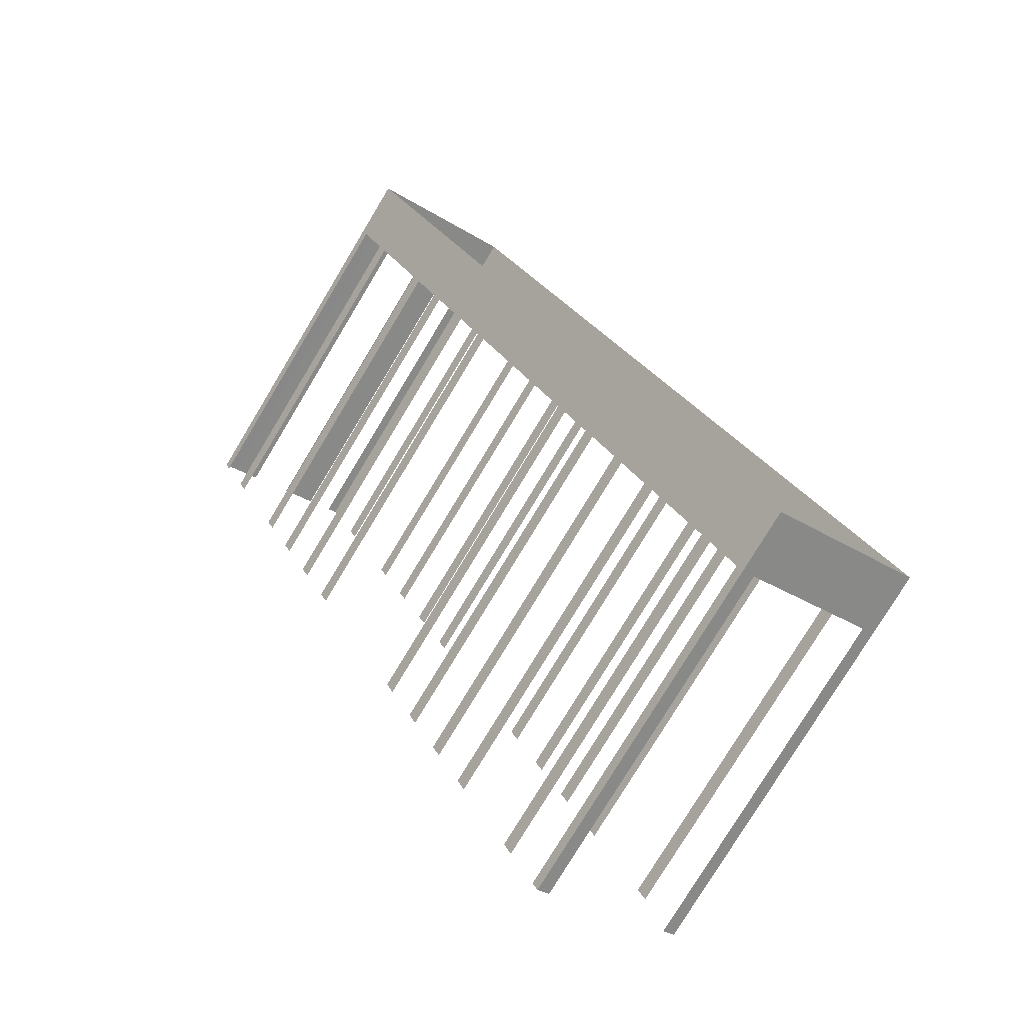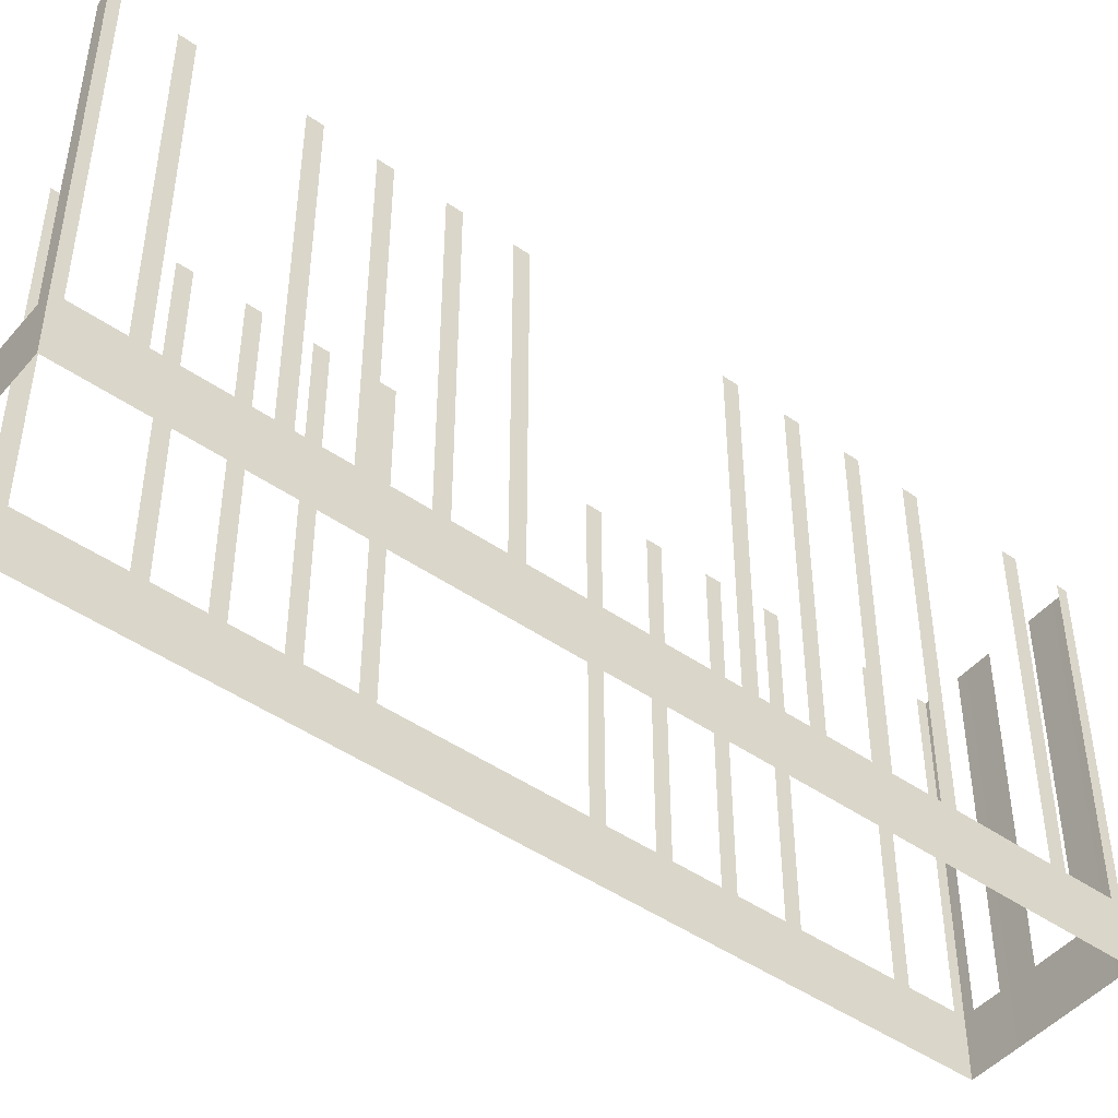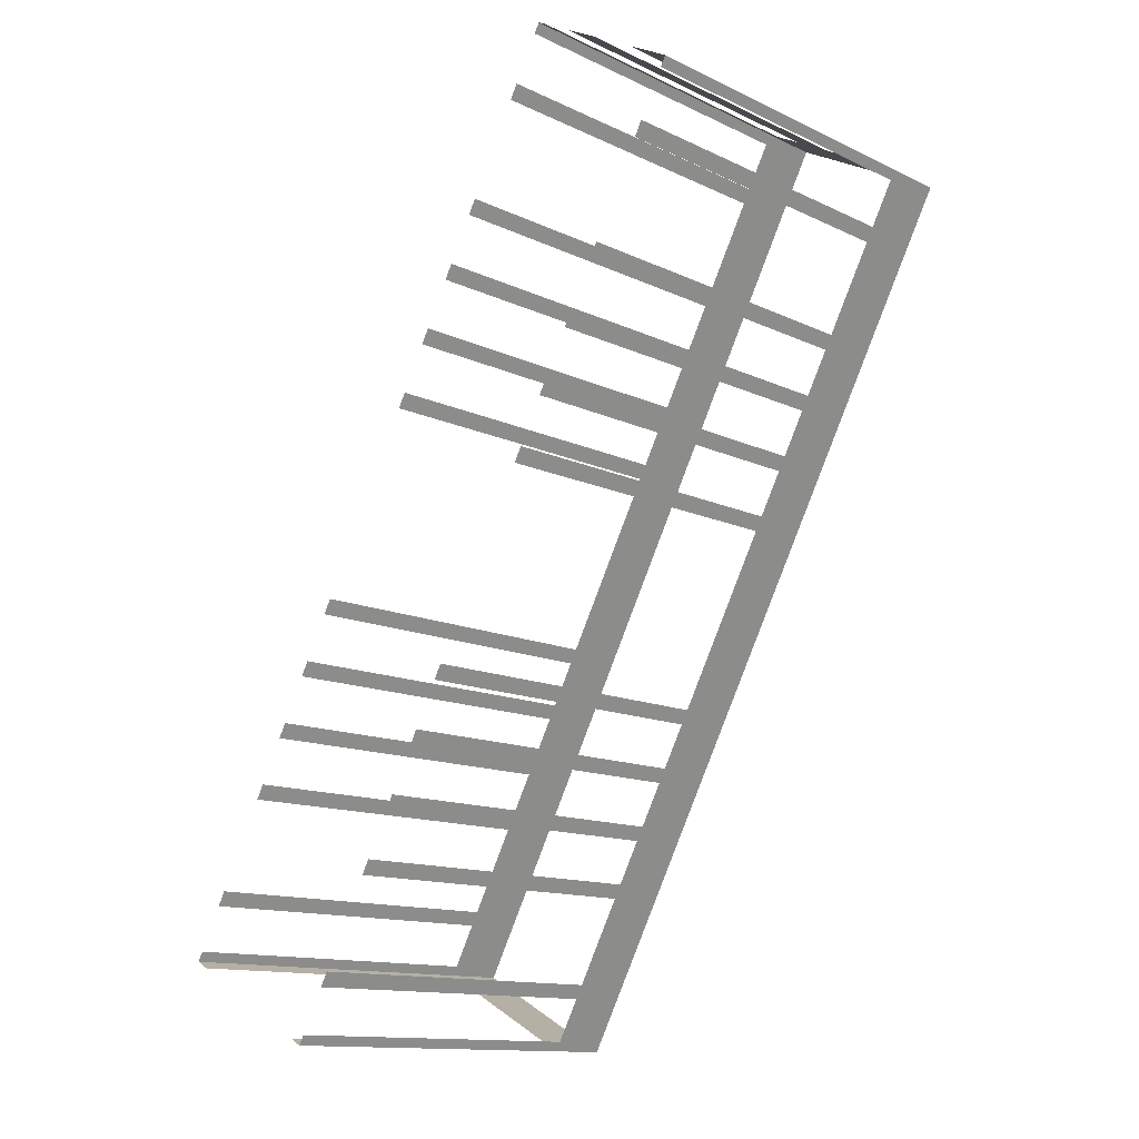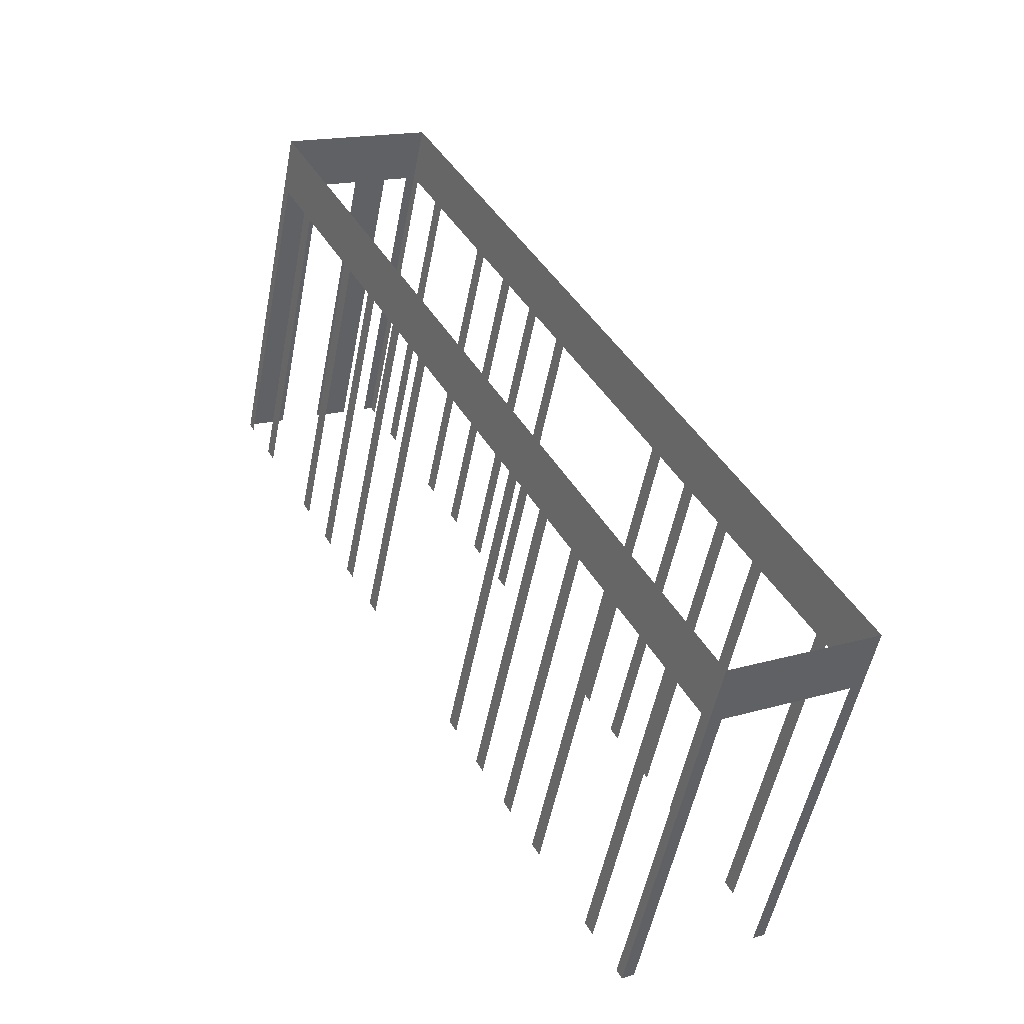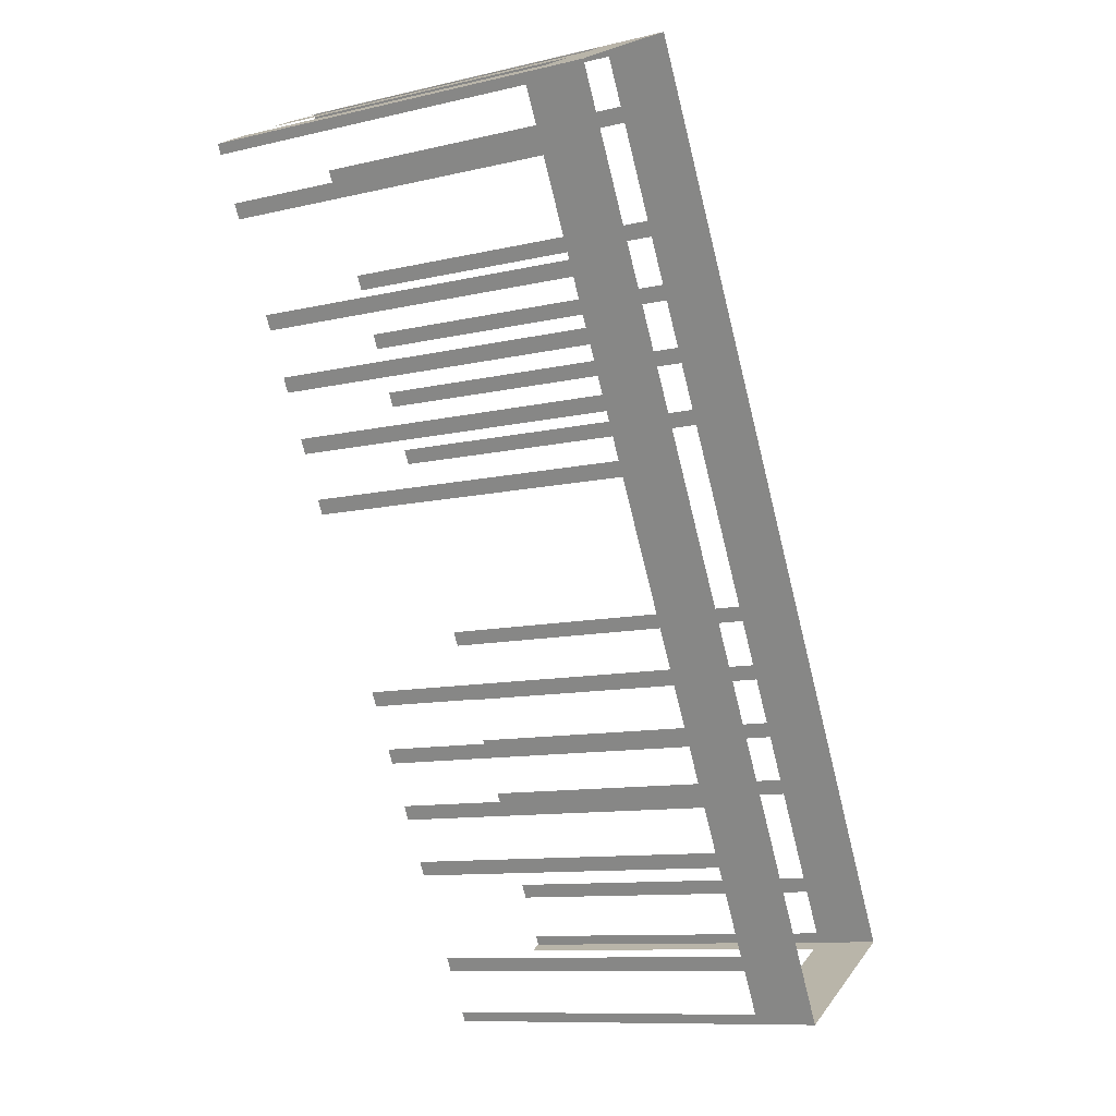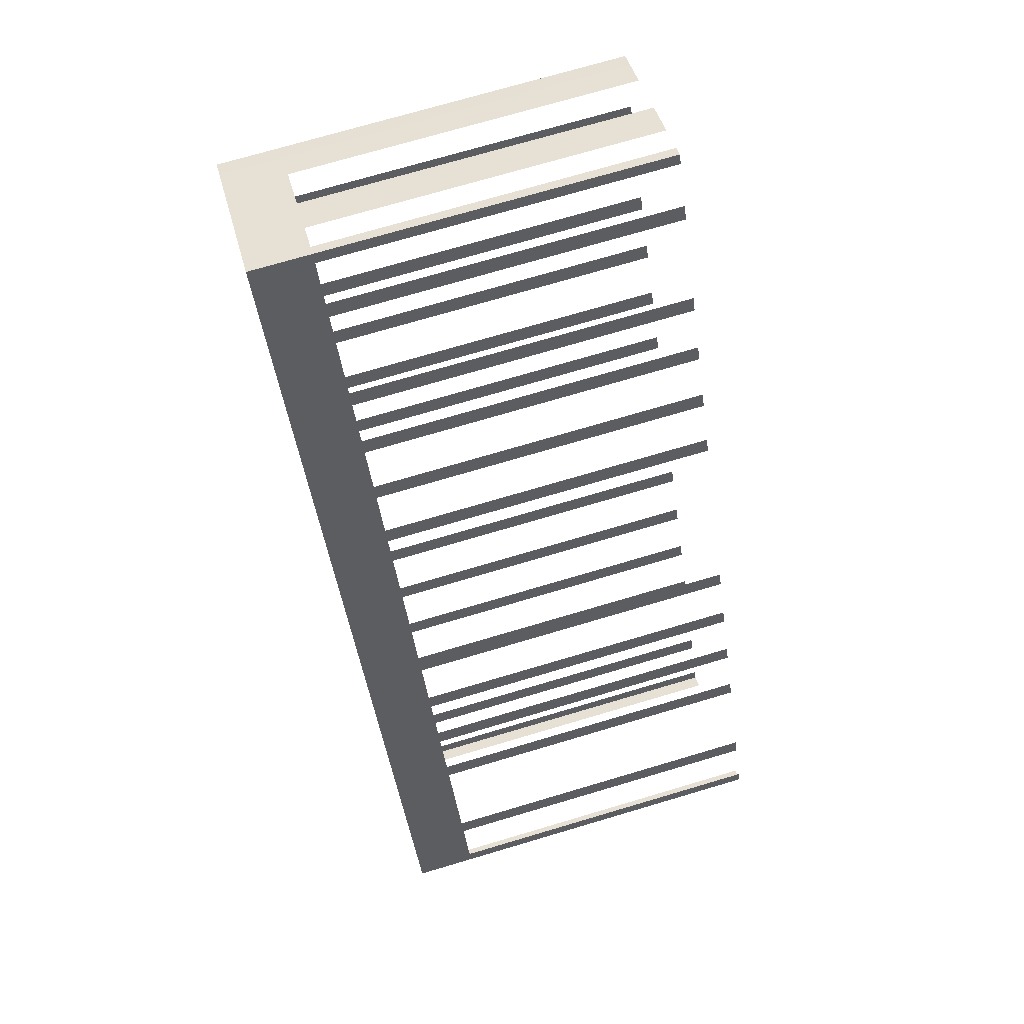
<metadata>
{"format":"obj","ext":"obj","renderer":"f3d","projection":"perspective","resolution":1024,"background":"white","views":[{"elev":-78.1,"azim":148.9,"up":"+Y"},{"elev":-47.0,"azim":23.4,"up":"+Z"},{"elev":-13.0,"azim":42.8,"up":"+Y"},{"elev":-53.3,"azim":169.0,"up":"+Y"},{"elev":-10.5,"azim":120.5,"up":"+Y"},{"elev":73.3,"azim":-106.5,"up":"+Y"}]}
</metadata>
<code>
o geometryt000010000010000110010110000110000100110010110110st52
v 175.1 -218 566.2
v 175.5 -218.2 577.3
v 175.1 -218 577.3
v 171 -215.8 566.2
v 175.5 -218.2 564.2
v 171 -215.8 577.3
v 170.6 -215.6 577.3
v 170.6 -215.6 564.2
v 170.8 -215.3 566.2
v 170.6 -215.6 577.3
v 170.8 -215.3 577.3
v 171.5 -213.9 566.2
v 170.6 -215.6 564.2
v 171.5 -213.9 577.3
v 171.8 -213.5 577.3
v 171.8 -213.5 566.2
v 173.2 -210.7 566.2
v 173.2 -210.7 577.3
v 173.5 -210.3 577.3
v 173.5 -210.3 566.2
v 174.2 -208.9 566.2
v 174.2 -208.9 577.3
v 174.4 -208.5 577.3
v 174.4 -208.5 566.2
v 175.2 -207.1 566.2
v 175.2 -207.1 577.3
v 175.4 -206.7 577.3
v 175.4 -206.7 566.2
v 176.2 -205.3 566.2
v 176.2 -205.3 577.3
v 176.4 -204.9 577.3
v 176.4 -204.9 566.2
v 179.4 -199.4 566.2
v 179.4 -199.4 577.3
v 179.6 -198.9 577.3
v 179.6 -198.9 566.2
v 185.1 -188.7 564.2
v 180.3 -197.6 566.2
v 180.3 -197.6 577.3
v 180.6 -197.1 577.3
v 180.6 -197.1 566.2
v 181.3 -195.8 566.2
v 181.3 -195.8 577.3
v 181.6 -195.3 577.3
v 181.6 -195.3 566.2
v 182.3 -194 566.2
v 182.3 -194 577.3
v 182.5 -193.5 577.3
v 182.5 -193.5 566.2
v 184 -190.8 566.2
v 184 -190.8 577.3
v 184.2 -190.3 577.3
v 184.2 -190.3 566.2
v 185 -189 566.2
v 185 -189 577.3
v 185.1 -188.7 577.3
v 189.9 -191.6 566.2
v 190 -191.3 577.3
v 189.9 -191.6 577.3
v 189.1 -193 566.2
v 190 -191.3 564.2
v 189.1 -193 577.3
v 188.9 -193.4 577.3
v 188.9 -193.4 566.2
v 187.4 -196.1 566.2
v 187.4 -196.1 577.3
v 187.2 -196.6 577.3
v 187.2 -196.6 566.2
v 186.4 -198 566.2
v 186.4 -198 577.3
v 186.2 -198.4 577.3
v 186.2 -198.4 566.2
v 185.5 -199.8 566.2
v 185.5 -199.8 577.3
v 185.2 -200.2 577.3
v 185.2 -200.2 566.2
v 184.5 -201.6 566.2
v 184.5 -201.6 577.3
v 184.3 -202 577.3
v 184.3 -202 566.2
v 181.3 -207.5 566.2
v 181.3 -207.5 577.3
v 181.1 -207.9 577.3
v 181.1 -207.9 566.2
v 175.5 -218.2 564.2
v 180.3 -209.3 566.2
v 180.3 -209.3 577.3
v 180.1 -209.8 577.3
v 180.1 -209.8 566.2
v 179.3 -211.1 566.2
v 179.3 -211.1 577.3
v 179.1 -211.6 577.3
v 179.1 -211.6 566.2
v 178.4 -212.9 566.2
v 178.4 -212.9 577.3
v 178.1 -213.4 577.3
v 178.1 -213.4 566.2
v 176.7 -216.1 566.2
v 176.7 -216.1 577.3
v 176.4 -216.6 577.3
v 176.4 -216.6 566.2
v 175.7 -217.9 566.2
v 175.7 -217.9 577.3
v 175.5 -218.2 577.3
v 185.5 -188.8 566.2
v 185.1 -188.7 577.3
v 185.5 -188.8 577.3
v 186.3 -189.3 566.2
v 185.1 -188.7 564.2
v 186.3 -189.3 577.3
v 186.6 -189.4 577.3
v 186.6 -189.4 564.2
v 187.4 -189.9 566.2
v 186.6 -189.4 577.3
v 187.4 -189.9 577.3
v 188.8 -190.6 566.2
v 186.6 -189.4 564.2
v 188.8 -190.6 577.3
v 189.6 -191 577.3
v 189.6 -191 564.2
v 190 -191.3 564.2
v 189.6 -191 564.2
v 189.6 -191 577.3
v 190 -191.3 577.3
f 1 2 3
f 4 5 1
f 6 7 4
f 8 5 4
f 9 10 11
f 12 13 9
f 10 9 13
f 14 15 12
f 15 16 12
f 16 13 12
f 16 17 13
f 18 19 17
f 19 20 17
f 20 21 13
f 22 23 21
f 23 24 21
f 24 25 13
f 26 27 25
f 27 28 25
f 25 28 13
f 30 31 29
f 31 32 29
f 32 33 13
f 34 35 33
f 35 36 33
f 33 37 13
f 38 37 36
f 39 40 38
f 40 41 38
f 41 37 38
f 42 37 41
f 43 44 42
f 44 45 42
f 45 37 42
f 46 37 45
f 47 48 46
f 48 49 46
f 49 37 46
f 50 37 49
f 51 52 50
f 52 53 50
f 53 37 50
f 54 37 53
f 56 37 54
f 57 58 59
f 58 57 61
f 62 63 60
f 63 64 60
f 64 61 60
f 64 65 61
f 66 67 65
f 67 68 65
f 65 68 61
f 68 69 61
f 70 71 69
f 71 72 69
f 69 72 61
f 72 73 61
f 74 75 73
f 75 76 73
f 76 77 61
f 78 79 77
f 79 80 77
f 82 83 81
f 83 84 81
f 86 85 84
f 87 88 86
f 88 89 86
f 89 85 86
f 90 85 89
f 91 92 90
f 92 93 90
f 93 85 90
f 94 85 93
f 95 96 94
f 96 97 94
f 98 85 97
f 99 100 98
f 100 101 98
f 101 85 98
f 102 85 101
f 104 85 102
f 105 106 107
f 108 109 105
f 106 105 109
f 110 111 108
f 111 112 108
f 112 109 108
f 113 114 115
f 116 117 113
f 114 113 117
f 118 119 116
f 119 120 116
f 120 117 116
f 121 122 123
f 121 123 124
f 2 1 5
f 7 8 4
f 17 20 13
f 21 24 13
f 28 29 13
f 29 32 13
f 36 37 33
f 55 56 54
f 60 61 57
f 73 76 61
f 77 80 61
f 80 81 61
f 84 85 81
f 81 85 61
f 97 85 94
f 103 104 102

</code>
